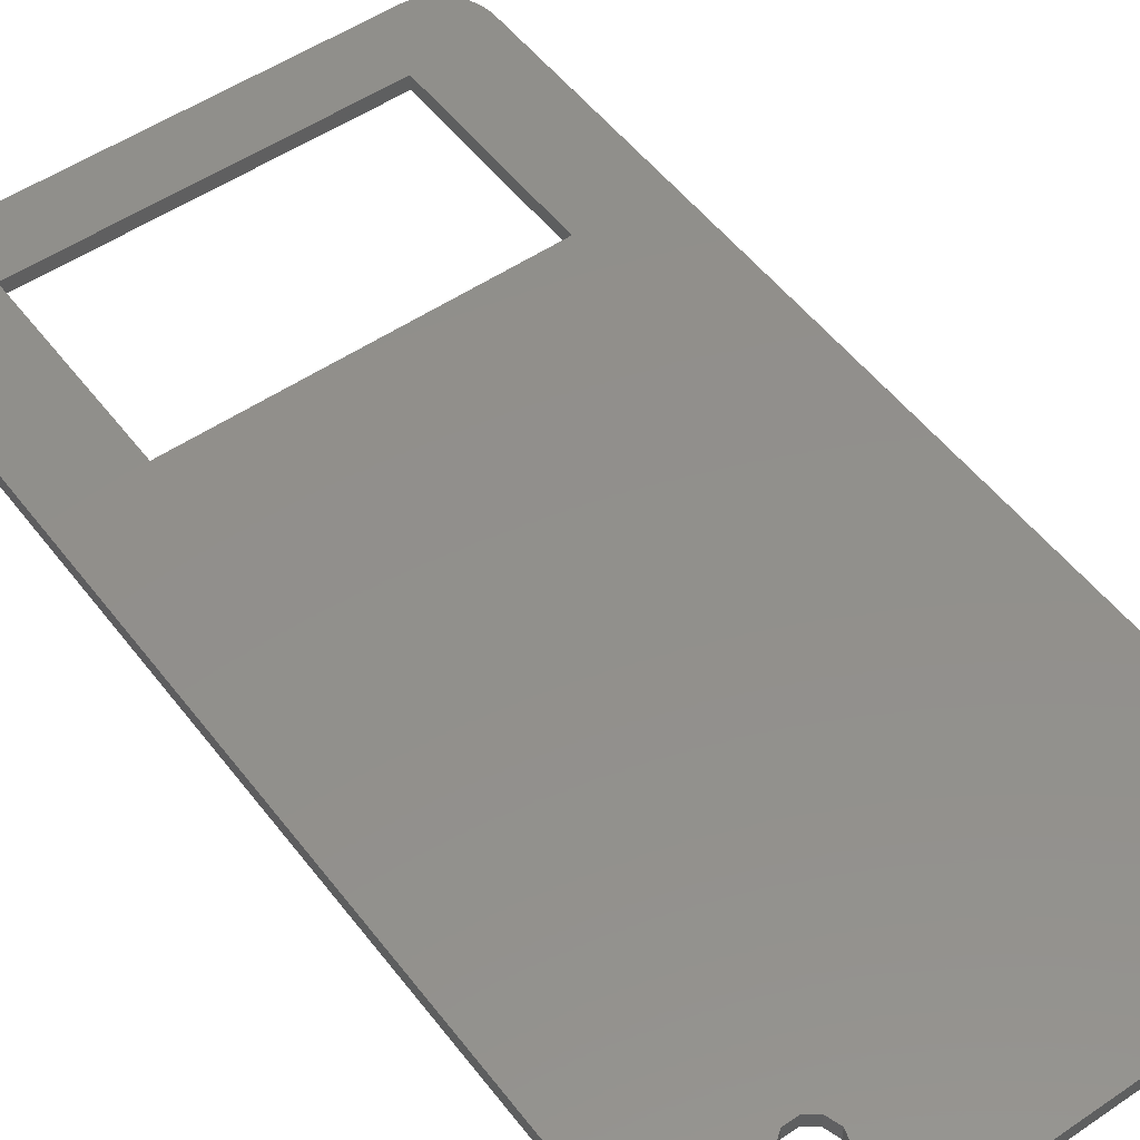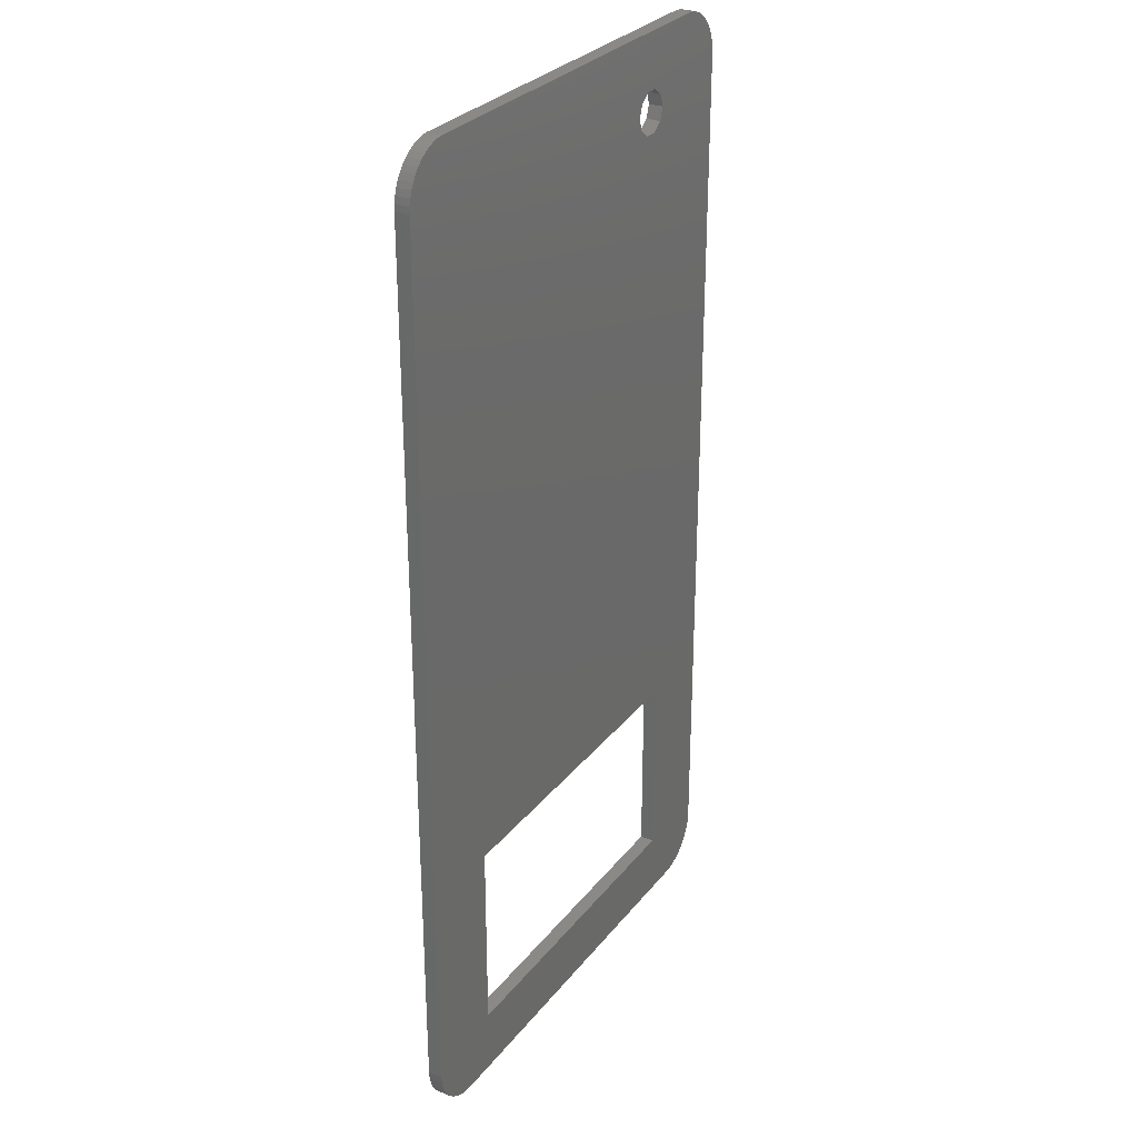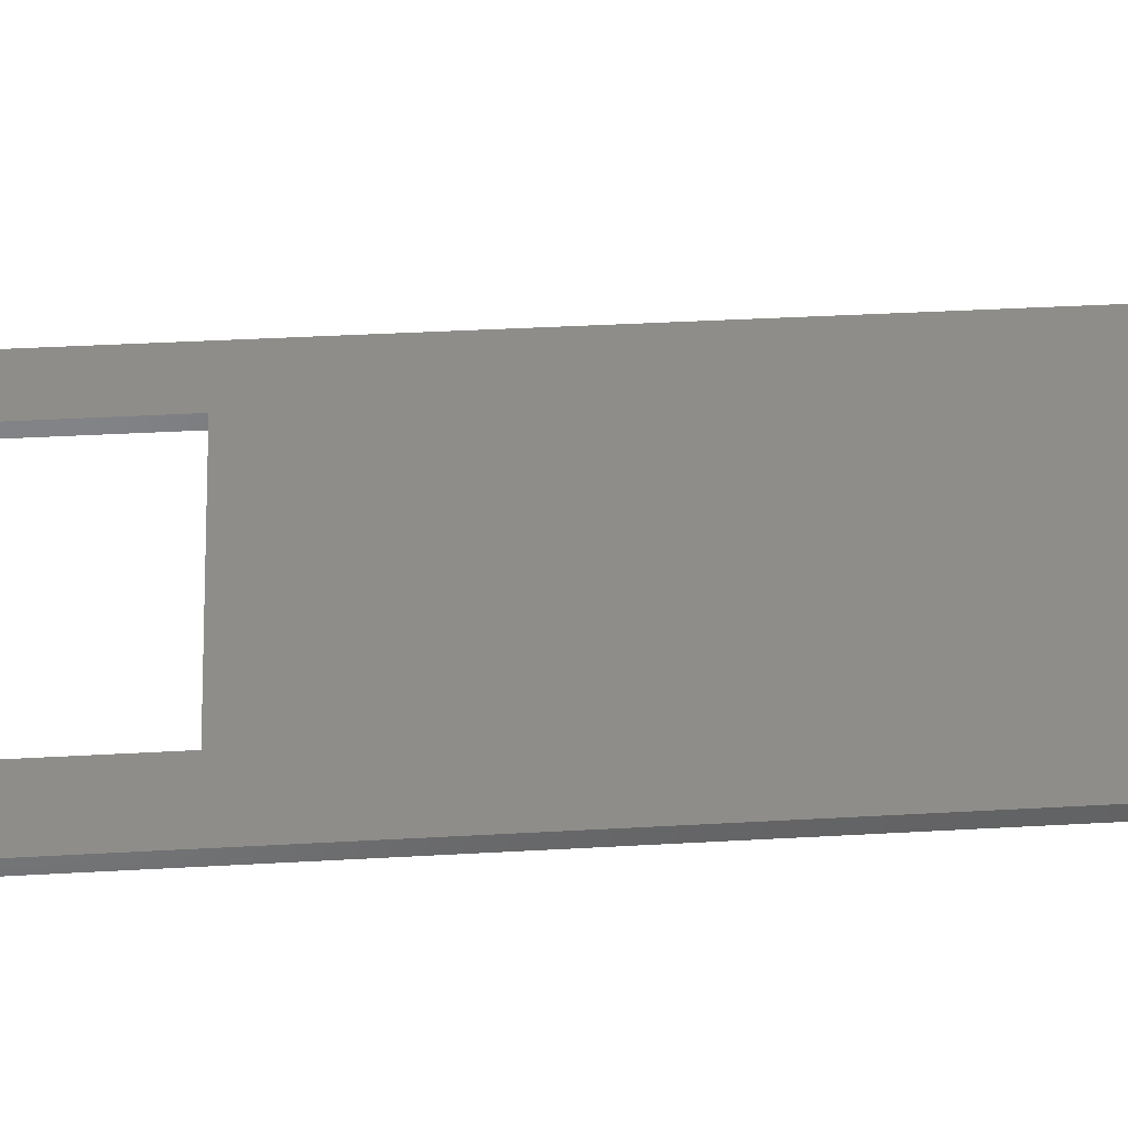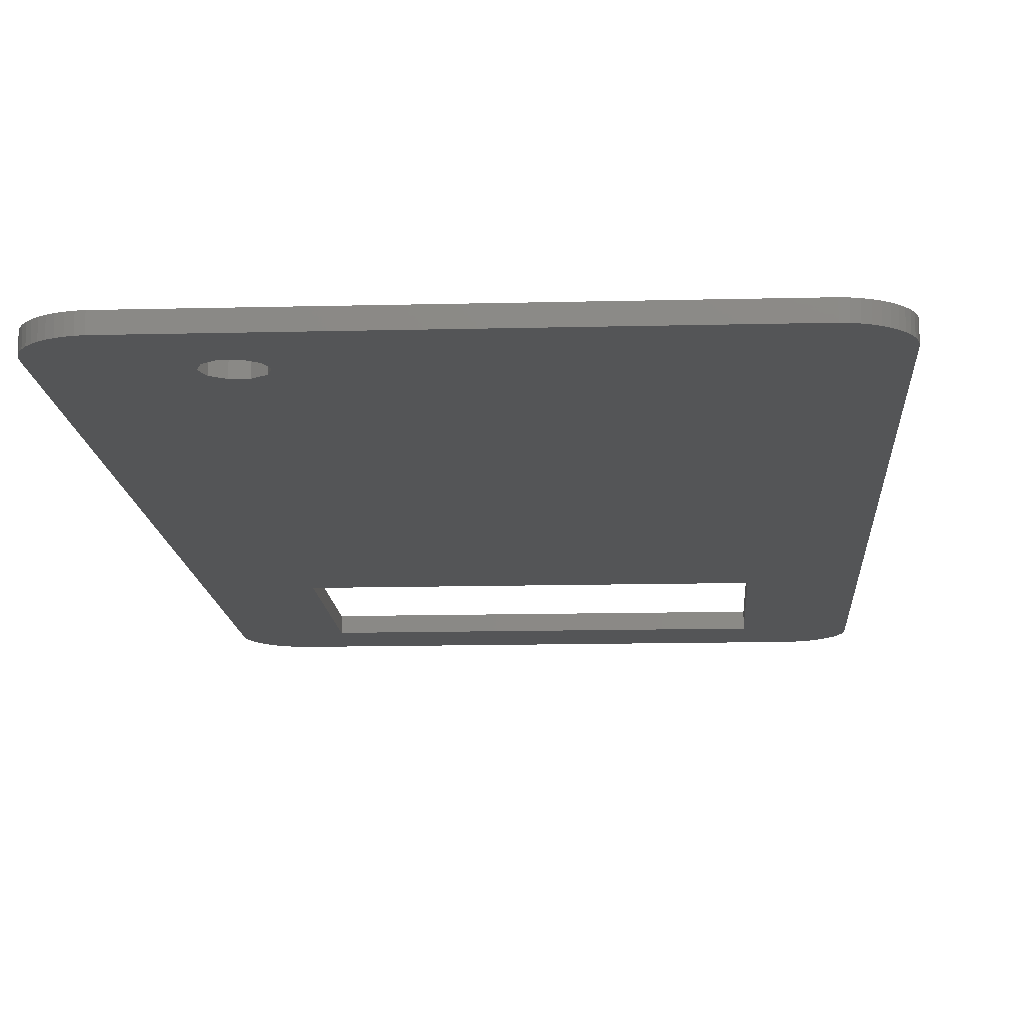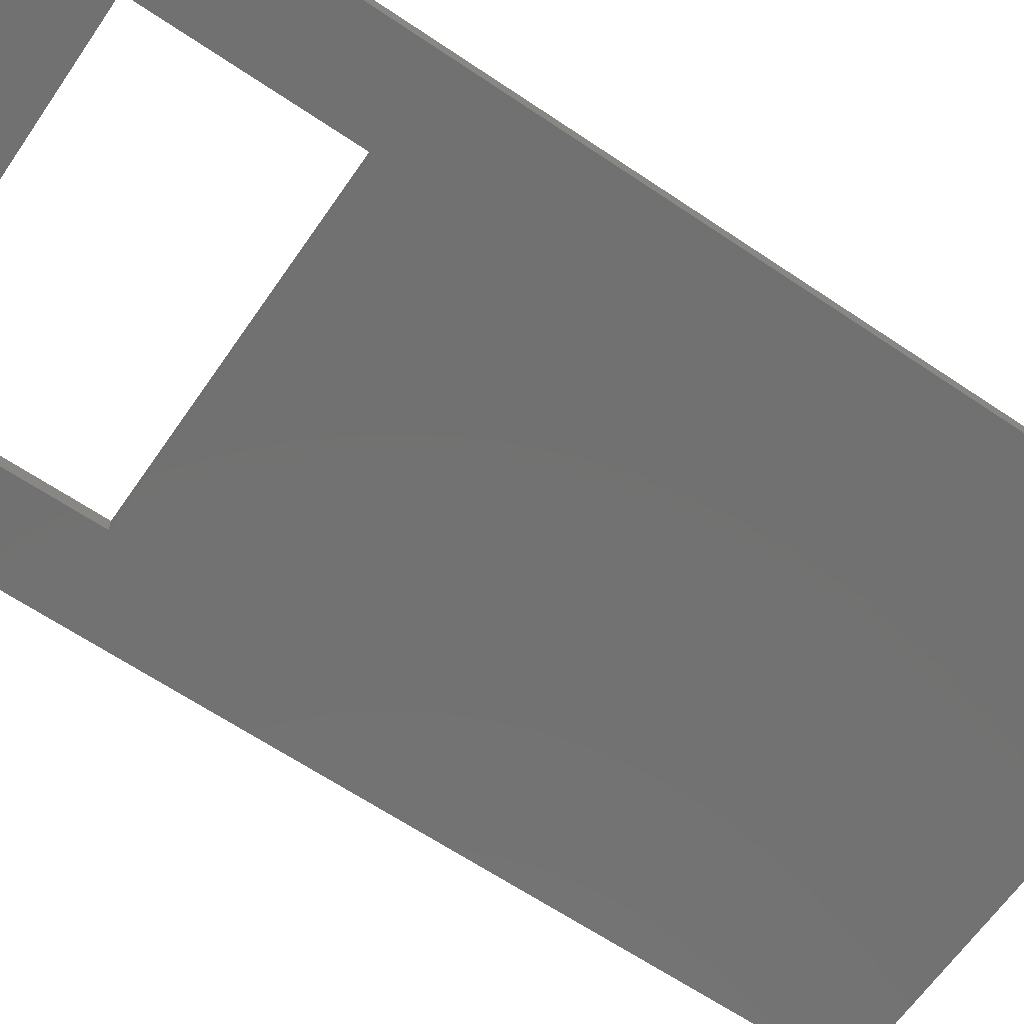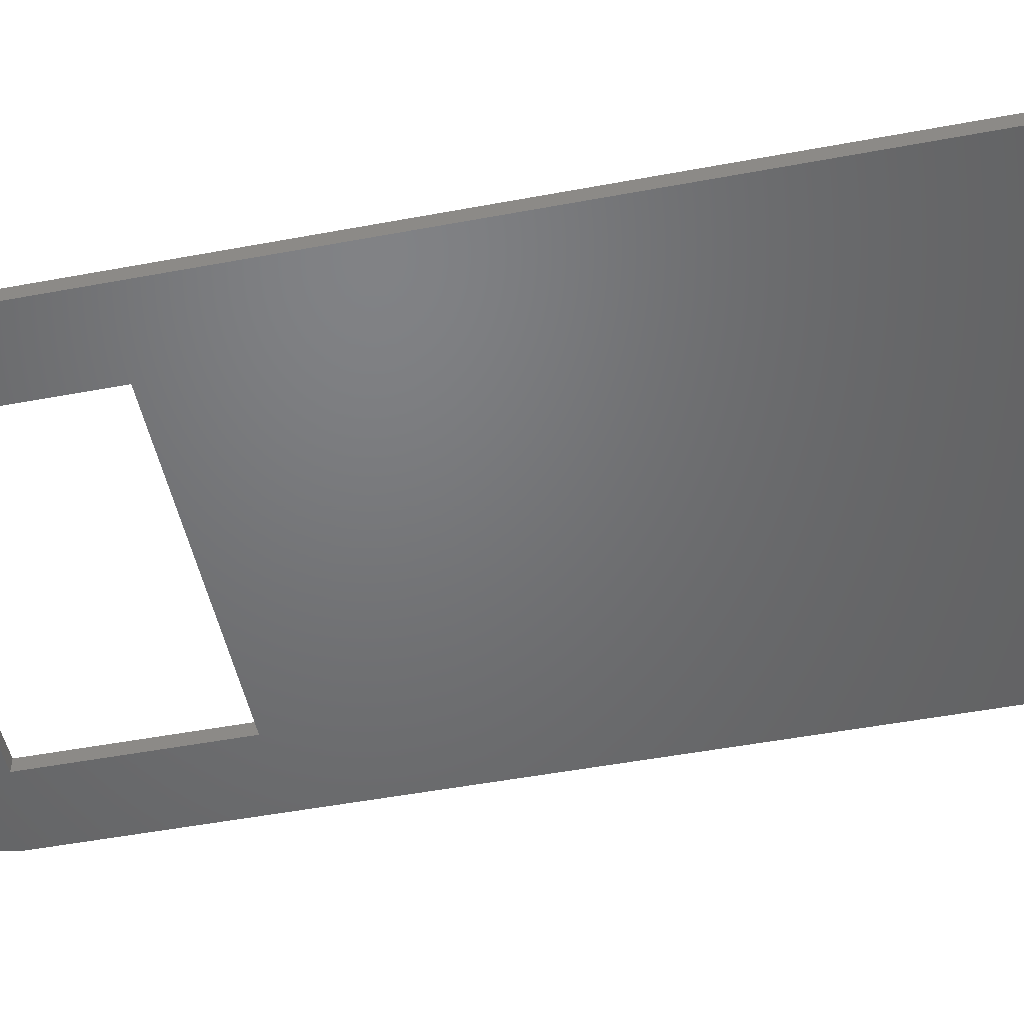
<metadata>
{"format":"stl","ext":"stl","renderer":"f3d","projection":"perspective","resolution":1024,"background":"white","views":[{"elev":52.1,"azim":143.7,"up":"+Z"},{"elev":29.2,"azim":-59.4,"up":"+Y"},{"elev":39.0,"azim":86.0,"up":"+Z"},{"elev":-12.7,"azim":-176.6,"up":"+Z"},{"elev":-63.6,"azim":55.6,"up":"+Z"},{"elev":-49.8,"azim":101.7,"up":"+Z"}]}
</metadata>
<code>
# stl→obj: 136 verts, 276 faces
v -2.742 6.673 4.25
v -2.47 7.509 2.25
v -2.47 7.509 4.25
v -2.742 6.673 2.25
v -2.47 132.5 4.25
v -2.742 133.3 2.25
v -2.742 133.3 4.25
v -2.47 132.5 2.25
v -71.88 5.878 2.25
v -72.26 6.673 4.25
v -72.26 6.673 2.25
v -71.88 5.878 4.25
v -72.75 9.25 2.25
v -72.75 130.8 4.25
v -72.75 130.8 2.25
v -72.75 9.25 4.25
v -3.116 134.1 2.25
v -3.116 134.1 4.25
v -8.81 137.7 2.25
v -66.19 137.7 4.25
v -8.81 137.7 4.25
v -66.19 137.7 2.25
v -72.69 131.6 4.25
v -72.69 131.6 2.25
v -66.19 2.264 2.25
v -8.81 2.264 4.25
v -66.19 2.264 4.25
v -8.81 2.264 2.25
v -4.788 3.856 2.25
v -4.147 4.458 4.25
v -4.788 3.856 4.25
v -4.147 4.458 2.25
v -2.305 8.373 2.25
v -2.305 8.373 4.25
v -2.25 9.25 2.25
v -2.25 9.25 4.25
v -7.087 137.4 2.25
v -7.938 137.6 4.25
v -7.087 137.4 4.25
v -7.938 137.6 2.25
v -67.06 137.6 2.25
v -67.91 137.4 4.25
v -67.06 137.6 4.25
v -67.91 137.4 2.25
v -72.53 7.509 2.25
v -72.69 8.373 4.25
v -72.69 8.373 2.25
v -72.53 7.509 4.25
v -70.85 4.458 2.25
v -71.41 5.136 4.25
v -71.41 5.136 2.25
v -70.85 4.458 4.25
v -7.938 2.374 4.25
v -7.938 2.374 2.25
v -3.116 5.878 4.25
v -3.116 5.878 2.25
v -2.25 130.8 2.25
v -2.25 130.8 4.25
v -2.305 131.6 4.25
v -2.305 131.6 2.25
v -3.587 134.9 2.25
v -3.587 134.9 4.25
v -6.27 137.1 2.25
v -6.27 137.1 4.25
v -72.26 133.3 2.25
v -71.88 134.1 4.25
v -71.88 134.1 2.25
v -72.26 133.3 4.25
v -68.73 137.1 4.25
v -68.73 137.1 2.25
v -67.06 2.374 2.25
v -67.06 2.374 4.25
v -3.587 5.136 2.25
v -3.587 5.136 4.25
v -4.147 135.5 2.25
v -4.147 135.5 4.25
v -4.788 136.1 4.25
v -4.788 136.1 2.25
v -72.53 132.5 2.25
v -72.53 132.5 4.25
v -71.41 134.9 4.25
v -71.41 134.9 2.25
v -70.85 135.5 4.25
v -70.85 135.5 2.25
v -70.21 136.1 2.25
v -70.21 136.1 4.25
v -69.5 3.34 2.25
v -68.73 2.916 4.25
v -69.5 3.34 4.25
v -68.73 2.916 2.25
v -70.21 3.856 2.25
v -70.21 3.856 4.25
v -5.499 136.7 2.25
v -5.499 136.7 4.25
v -69.5 136.7 2.25
v -69.5 136.7 4.25
v -67.91 2.593 2.25
v -67.91 2.593 4.25
v -16.04 126.4 2.25
v -15.75 127.3 2.25
v -16.32 125.5 2.25
v -17.82 124.4 2.25
v -14 38.3 2.25
v -19.68 124.4 2.25
v -61 38.3 2.25
v -21.18 125.5 2.25
v -14 11.3 2.25
v -16.04 128.2 2.25
v -5.499 3.34 2.25
v -6.27 2.916 2.25
v -7.087 2.593 2.25
v -61 11.3 2.25
v -16.32 129 2.25
v -17.82 130.1 2.25
v -19.68 130.1 2.25
v -21.18 129 2.25
v -21.75 127.3 2.25
v -7.087 2.593 4.25
v -5.499 3.34 4.25
v -6.27 2.916 4.25
v -16.32 129 4.25
v -14 38.3 4.25
v -14 11.3 4.25
v -15.75 127.3 4.25
v -15.81 127.1 4.25
v -15.81 127.4 4.25
v -17.82 130.1 4.25
v -19.68 130.1 4.25
v -21.75 127.3 4.25
v -21.18 129 4.25
v -61 38.3 4.25
v -61 11.3 4.25
v -16.32 125.5 4.25
v -17.82 124.4 4.25
v -19.68 124.4 4.25
v -21.18 125.5 4.25
f 1 2 3
f 2 1 4
f 5 6 7
f 6 5 8
f 9 10 11
f 10 9 12
f 13 14 15
f 14 13 16
f 7 17 18
f 17 7 6
f 19 20 21
f 20 19 22
f 15 23 24
f 23 15 14
f 25 26 27
f 26 25 28
f 29 30 31
f 30 29 32
f 3 33 34
f 33 3 2
f 34 35 36
f 35 34 33
f 37 38 39
f 38 37 40
f 41 42 43
f 42 41 44
f 45 46 47
f 46 45 48
f 47 16 13
f 16 47 46
f 11 48 45
f 48 11 10
f 49 50 51
f 50 49 52
f 28 53 26
f 53 28 54
f 55 4 1
f 4 55 56
f 36 57 58
f 57 36 35
f 59 8 5
f 8 59 60
f 58 60 59
f 60 58 57
f 18 61 62
f 61 18 17
f 63 39 64
f 39 63 37
f 65 66 67
f 66 65 68
f 44 69 42
f 69 44 70
f 71 27 72
f 27 71 25
f 30 73 74
f 73 30 32
f 74 56 55
f 56 74 73
f 62 75 76
f 75 62 61
f 75 77 76
f 77 75 78
f 40 21 38
f 21 40 19
f 22 43 20
f 43 22 41
f 79 68 65
f 68 79 80
f 67 81 82
f 81 67 66
f 82 83 84
f 83 82 81
f 85 83 86
f 83 85 84
f 87 88 89
f 88 87 90
f 91 89 92
f 89 91 87
f 49 92 52
f 92 49 91
f 51 12 9
f 12 51 50
f 93 64 94
f 64 93 63
f 78 94 77
f 94 78 93
f 24 80 79
f 80 24 23
f 95 86 96
f 86 95 85
f 70 96 69
f 96 70 95
f 97 72 98
f 72 97 71
f 90 98 88
f 98 90 97
f 57 99 100
f 57 101 99
f 57 102 101
f 103 104 102
f 105 104 103
f 104 105 106
f 15 106 105
f 107 35 33
f 35 103 57
f 107 33 2
f 102 57 103
f 107 2 4
f 108 57 100
f 107 4 56
f 57 108 60
f 107 56 73
f 60 108 8
f 107 73 32
f 8 108 6
f 107 32 29
f 6 108 17
f 107 29 109
f 17 108 61
f 107 109 110
f 61 108 75
f 107 110 111
f 75 108 78
f 107 111 54
f 78 108 93
f 107 54 28
f 93 108 63
f 35 107 103
f 28 112 107
f 71 112 25
f 25 112 28
f 63 108 37
f 37 108 40
f 40 108 19
f 113 19 108
f 114 19 113
f 115 19 114
f 22 106 15
f 115 22 19
f 116 22 115
f 106 22 117
f 112 13 105
f 97 112 71
f 15 105 13
f 90 112 97
f 117 22 116
f 87 112 90
f 22 15 41
f 91 112 87
f 41 15 44
f 49 112 91
f 44 15 70
f 51 112 49
f 70 15 95
f 9 112 51
f 95 15 85
f 11 112 9
f 85 15 84
f 45 112 11
f 84 15 82
f 47 112 45
f 82 15 67
f 112 47 13
f 67 15 65
f 65 15 79
f 79 15 24
f 54 118 53
f 118 54 111
f 110 119 120
f 119 110 109
f 111 120 118
f 120 111 110
f 109 31 119
f 31 109 29
f 121 58 59
f 58 122 36
f 121 59 5
f 123 36 122
f 121 5 7
f 36 123 34
f 121 7 18
f 34 123 3
f 121 18 62
f 3 123 1
f 121 62 76
f 1 123 55
f 121 76 77
f 55 123 74
f 121 77 94
f 74 123 30
f 121 94 64
f 30 123 31
f 121 64 39
f 31 123 119
f 121 39 38
f 119 123 120
f 121 38 21
f 120 123 118
f 118 123 53
f 58 124 125
f 58 126 124
f 58 121 126
f 21 127 121
f 21 128 127
f 20 129 130
f 129 14 131
f 129 20 14
f 128 20 130
f 20 128 21
f 53 123 26
f 132 26 123
f 132 27 26
f 16 131 14
f 14 20 43
f 131 16 132
f 14 43 42
f 46 132 16
f 14 42 69
f 132 72 27
f 14 69 96
f 132 98 72
f 14 96 86
f 132 88 98
f 14 86 83
f 132 89 88
f 14 83 81
f 132 92 89
f 14 81 66
f 132 52 92
f 14 66 68
f 132 50 52
f 14 68 80
f 132 12 50
f 14 80 23
f 132 10 12
f 132 48 10
f 132 46 48
f 58 125 133
f 58 133 134
f 58 134 122
f 135 122 134
f 131 135 136
f 131 136 129
f 135 131 122
f 129 116 130
f 116 129 117
f 116 128 130
f 128 116 115
f 133 99 101
f 99 133 125
f 115 127 128
f 127 115 114
f 114 121 127
f 121 114 113
f 101 134 133
f 134 101 102
f 102 135 134
f 135 102 104
f 104 136 135
f 136 104 106
f 136 117 129
f 117 136 106
f 108 121 113
f 121 108 126
f 100 126 108
f 126 100 124
f 100 125 124
f 125 100 99
f 107 122 103
f 122 107 123
f 132 105 131
f 105 132 112
f 105 122 131
f 122 105 103
f 107 132 123
f 132 107 112

</code>
